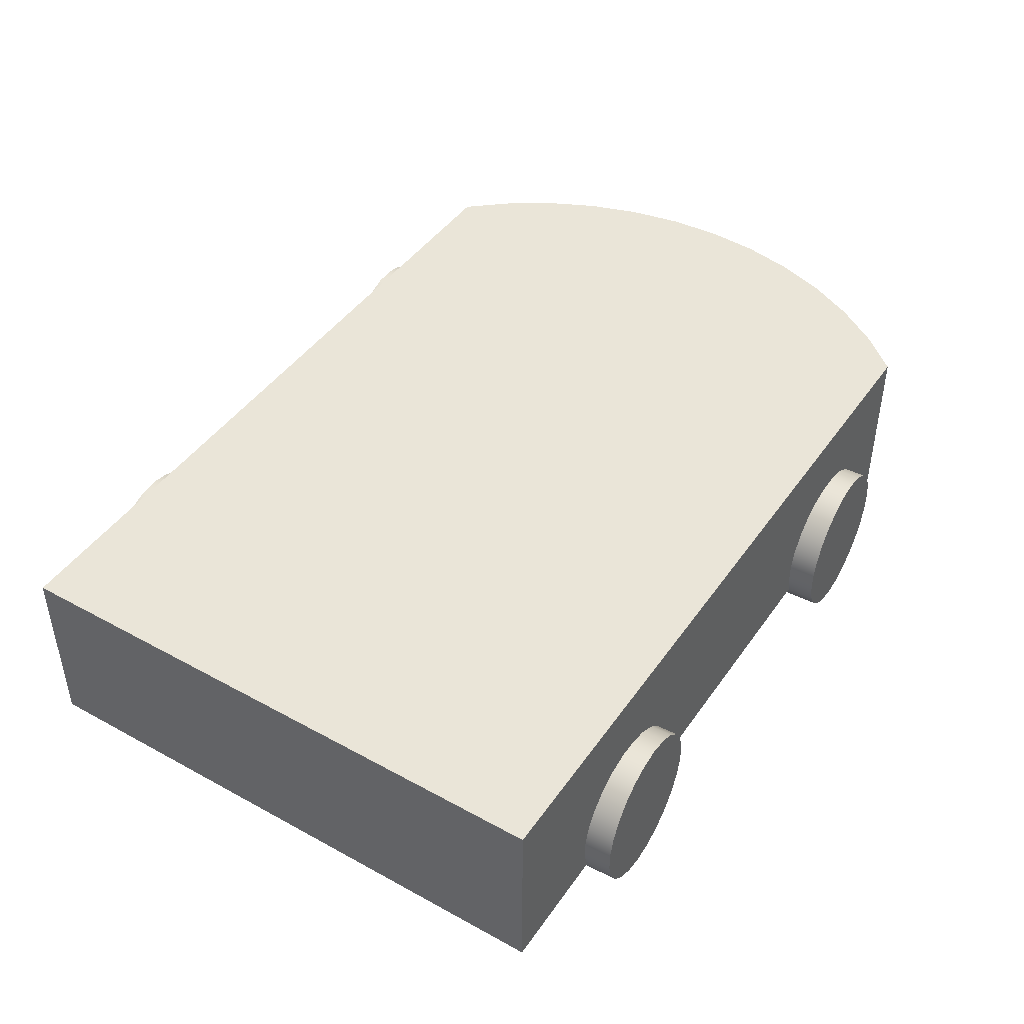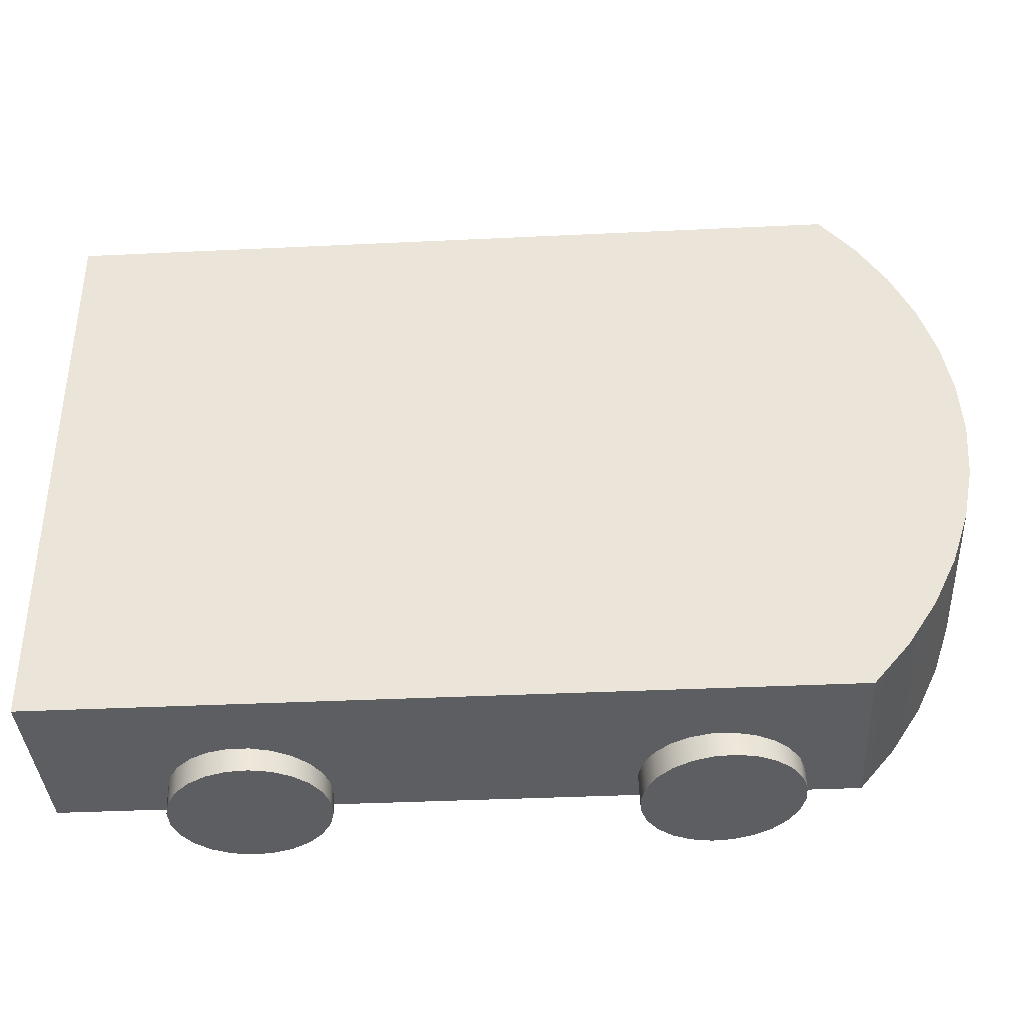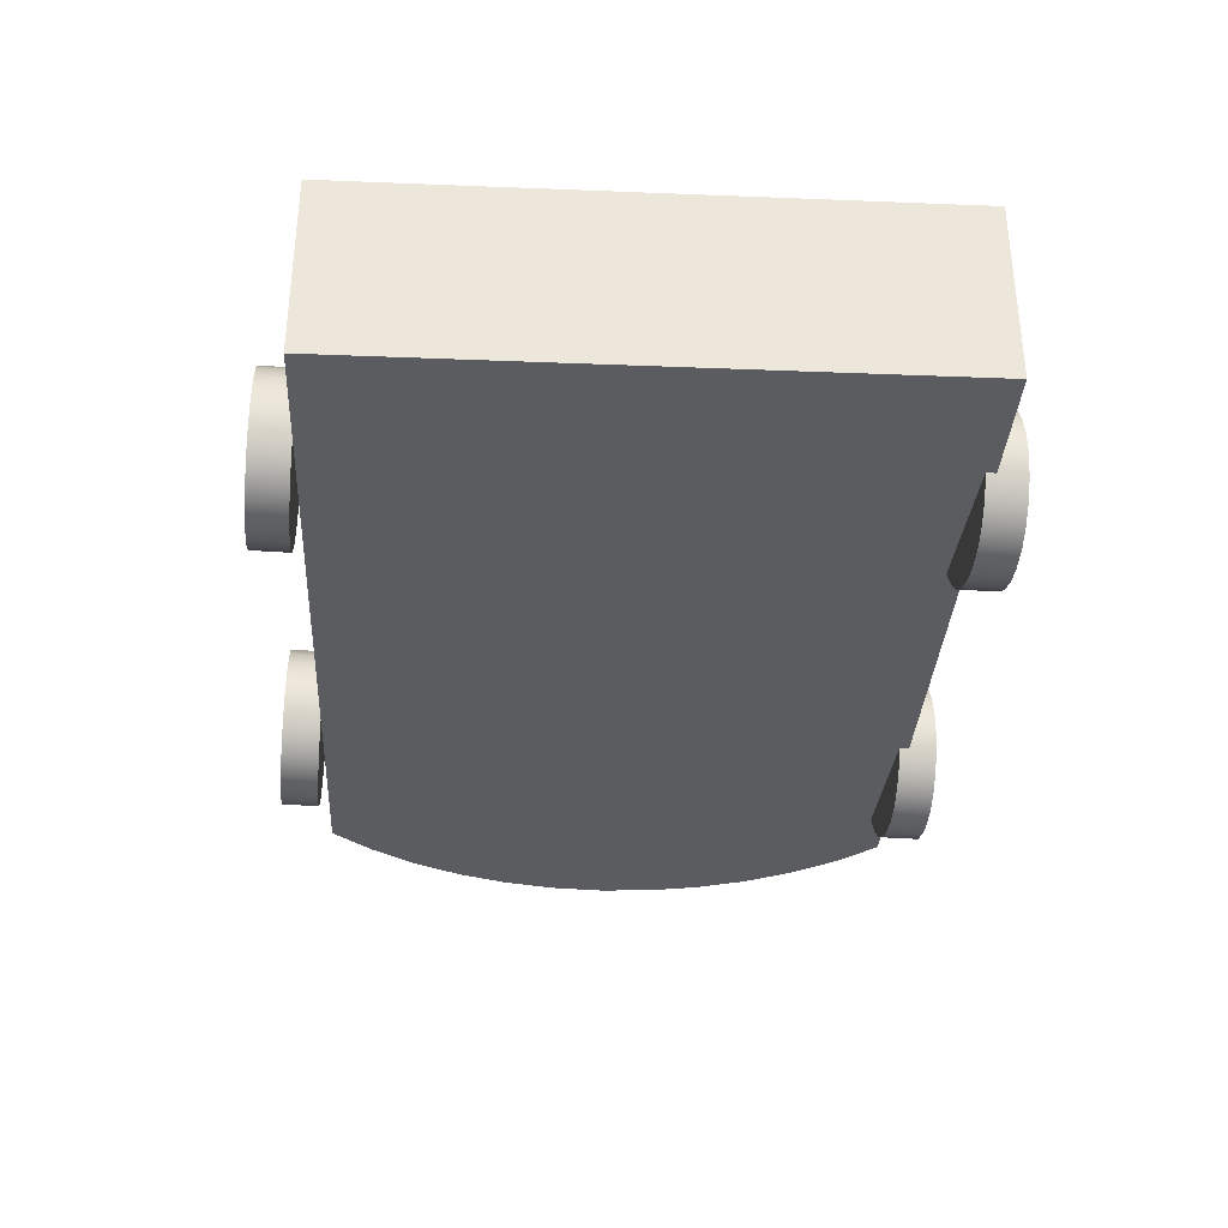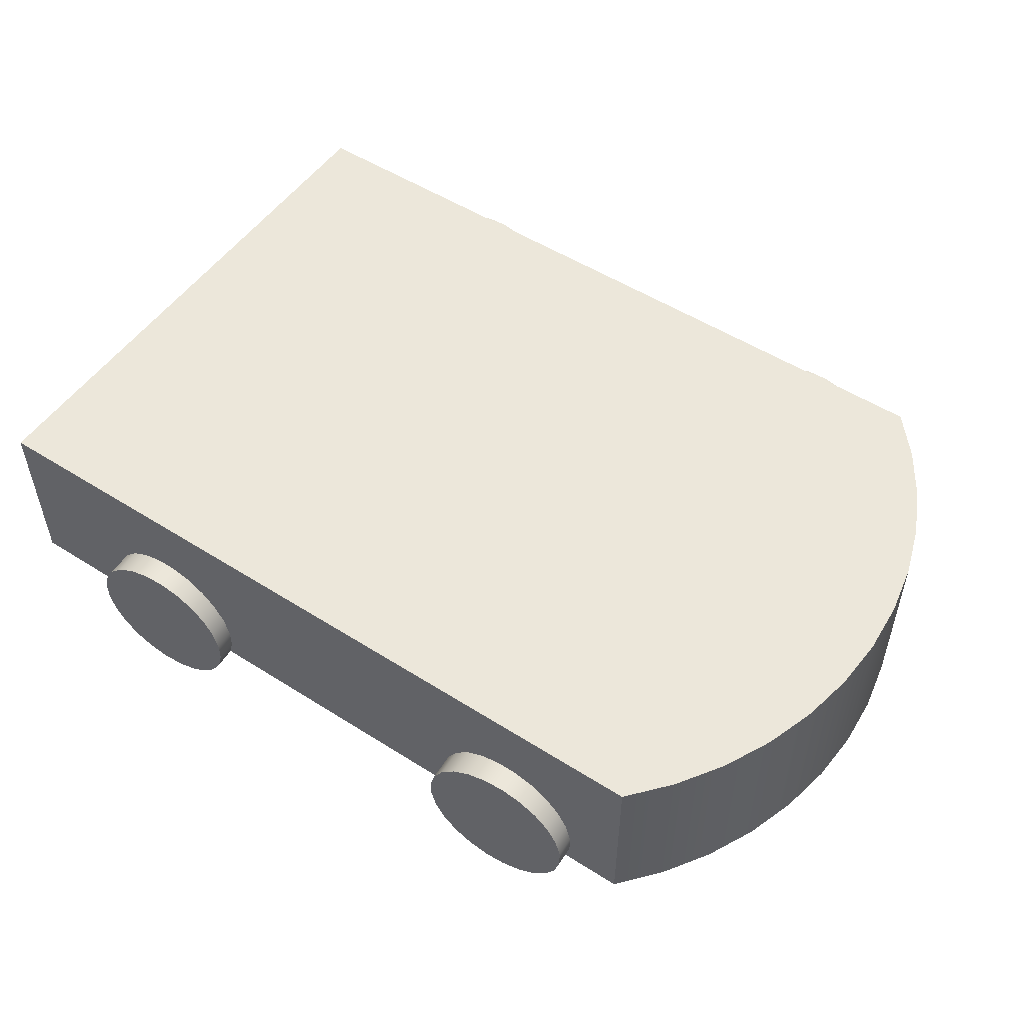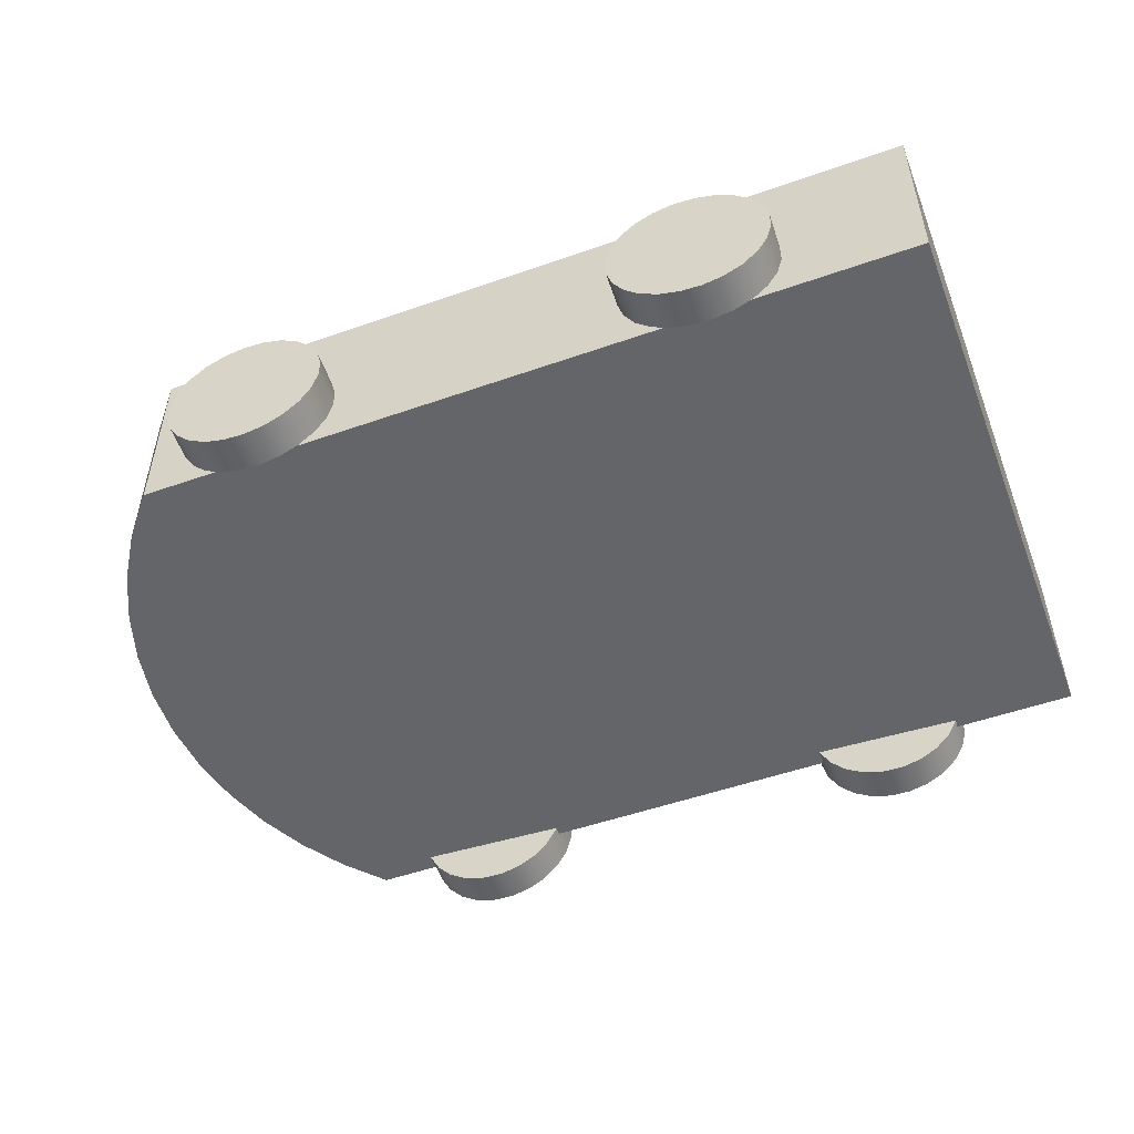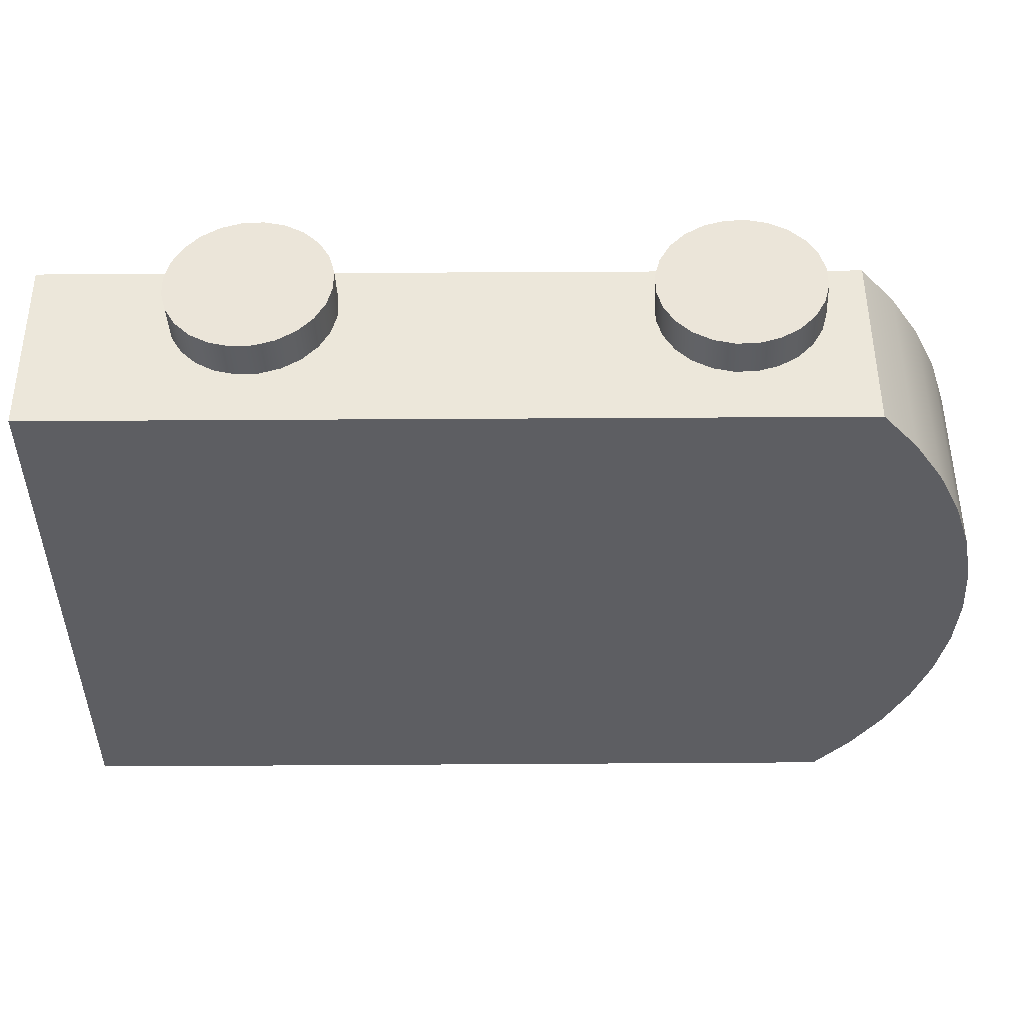
<metadata>
{"format":"obj","ext":"obj","renderer":"f3d","projection":"perspective","resolution":1024,"background":"white","views":[{"elev":44.6,"azim":122.6,"up":"+Y"},{"elev":-37.8,"azim":-176.5,"up":"+Z"},{"elev":-33.6,"azim":86.9,"up":"+Y"},{"elev":52.5,"azim":-145.7,"up":"+Y"},{"elev":-51.4,"azim":20.9,"up":"+Y"},{"elev":51.3,"azim":179.6,"up":"+Z"}]}
</metadata>
<code>
g Mesh1 Model
v 10.34 8.688 -0
v 47.25 8.688 -0
v 47.25 8.688 -27.31
v 10.34 8.688 -27.31
v 8.697 8.688 -25.4
v 7.316 8.688 -23.3
v 6.218 8.688 -21.03
v 5.42 8.688 -18.64
v 4.936 8.688 -16.17
v 4.774 8.688 -13.66
v 4.936 8.688 -11.14
v 5.42 8.688 -8.672
v 6.218 8.688 -6.283
v 7.316 8.688 -4.017
v 8.697 8.688 -1.911
f 1 2 3 4 5 6 7 8 9 10 11 12 13 14 15
v 10.34 0 -0
v 47.25 0 -0
f 16 17 2 1
v 8.697 0 -1.911
v 7.316 0 -4.017
v 6.218 0 -6.283
v 5.42 0 -8.672
v 4.936 0 -11.14
v 4.774 0 -13.66
v 4.936 0 -16.17
v 5.42 0 -18.64
v 6.218 0 -21.03
v 7.316 0 -23.3
v 8.697 0 -25.4
v 10.34 0 -27.31
v 47.25 0 -27.31
f 17 16 18 19 20 21 22 23 24 25 26 27 28 29 30
f 18 16 1 15
f 19 18 15 14
f 20 19 14 13
f 21 20 13 12
f 22 21 12 11
f 23 22 11 10
f 24 23 10 9
f 25 24 9 8
f 26 25 8 7
f 27 26 7 6
f 28 27 6 5
f 29 28 5 4
f 30 29 4 3
f 17 30 3 2
g Mesh2 Model
v 20.18 2.8 -26.86
v 20.43 1.854 -26.88
v 20.35 1.854 -28.62
v 20.1 2.8 -28.61
f 31 32 33 34
v 17.21 5.082 -26.73
v 16.23 5.082 -26.68
v 15.28 4.829 -26.64
v 14.44 4.34 -26.6
v 13.75 3.647 -26.57
v 13.26 2.8 -26.55
v 13 1.854 -26.54
v 13 0.875 -26.54
v 13.26 -0.07059 -26.55
v 13.75 -0.9184 -26.57
v 14.44 -1.611 -26.6
v 15.28 -2.1 -26.64
v 16.23 -2.353 -26.68
v 17.21 -2.353 -26.73
v 18.15 -2.1 -26.77
v 19 -1.611 -26.81
v 19.69 -0.9184 -26.84
v 20.18 -0.07059 -26.86
v 20.43 0.875 -26.88
v 19.69 3.647 -26.84
v 19 4.34 -26.81
v 18.15 4.829 -26.77
f 35 36 37 38 39 40 41 42 43 44 45 46 47 48 49 50 51 52 53 32 31 54 55 56
v 17.13 5.082 -28.48
v 16.15 5.082 -28.43
f 36 35 57 58
v 18.07 4.829 -28.52
f 35 56 59 57
v 18.92 4.34 -28.56
f 56 55 60 59
v 19.61 3.647 -28.59
f 55 54 61 60
f 54 31 34 61
v 13.18 -0.07059 -28.3
v 12.92 0.875 -28.29
v 12.92 1.854 -28.29
v 13.18 2.8 -28.3
v 13.67 3.647 -28.32
v 14.36 4.34 -28.35
v 15.21 4.829 -28.39
v 20.35 0.875 -28.62
v 20.1 -0.07059 -28.61
v 19.61 -0.9184 -28.59
v 18.92 -1.611 -28.56
v 18.07 -2.1 -28.52
v 17.13 -2.353 -28.48
v 16.15 -2.353 -28.43
v 15.21 -2.1 -28.39
v 14.36 -1.611 -28.35
v 13.67 -0.9184 -28.32
f 62 63 64 65 66 67 68 58 57 59 60 61 34 33 69 70 71 72 73 74 75 76 77 78
f 43 42 63 62
f 42 41 64 63
f 41 40 65 64
f 40 39 66 65
f 39 38 67 66
f 38 37 68 67
f 37 36 58 68
f 44 43 62 78
f 45 44 78 77
f 46 45 77 76
f 47 46 76 75
f 48 47 75 74
f 49 48 74 73
f 50 49 73 72
f 51 50 72 71
f 52 51 71 70
f 53 52 70 69
f 32 53 69 33
g Mesh3 Model
v 34.49 -0.07059 -28.3
v 34.24 0.875 -28.29
v 34.24 1.854 -28.29
v 34.49 2.8 -28.3
v 34.98 3.647 -28.32
v 35.67 4.34 -28.35
v 36.52 4.829 -28.39
v 37.46 5.082 -28.43
v 38.44 5.082 -28.48
v 39.38 4.829 -28.52
v 40.23 4.34 -28.56
v 40.92 3.647 -28.59
v 41.41 2.8 -28.61
v 41.67 1.854 -28.62
v 41.67 0.875 -28.62
v 41.41 -0.07059 -28.61
v 40.92 -0.9184 -28.59
v 40.23 -1.611 -28.56
v 39.38 -2.1 -28.52
v 38.44 -2.353 -28.48
v 37.46 -2.353 -28.43
v 36.52 -2.1 -28.39
v 35.67 -1.611 -28.35
v 34.98 -0.9184 -28.32
f 79 80 81 82 83 84 85 86 87 88 89 90 91 92 93 94 95 96 97 98 99 100 101 102
v 34.57 -0.07059 -26.55
v 34.32 0.875 -26.54
f 103 104 80 79
v 38.52 5.082 -26.73
v 37.54 5.082 -26.68
v 36.6 4.829 -26.64
v 35.75 4.34 -26.6
v 35.06 3.647 -26.57
v 34.57 2.8 -26.55
v 34.32 1.854 -26.54
v 35.06 -0.9184 -26.57
v 35.75 -1.611 -26.6
v 36.6 -2.1 -26.64
v 37.54 -2.353 -26.68
v 38.52 -2.353 -26.73
v 39.46 -2.1 -26.77
v 40.31 -1.611 -26.81
v 41 -0.9184 -26.84
v 41.49 -0.07059 -26.86
v 41.74 0.875 -26.88
v 41.74 1.854 -26.88
v 41.49 2.8 -26.86
v 41 3.647 -26.84
v 40.31 4.34 -26.81
v 39.46 4.829 -26.77
f 105 106 107 108 109 110 111 104 103 112 113 114 115 116 117 118 119 120 121 122 123 124 125 126
f 106 105 87 86
f 105 126 88 87
f 126 125 89 88
f 125 124 90 89
f 124 123 91 90
f 123 122 92 91
f 122 121 93 92
f 121 120 94 93
f 120 119 95 94
f 119 118 96 95
f 118 117 97 96
f 117 116 98 97
f 116 115 99 98
f 115 114 100 99
f 114 113 101 100
f 113 112 102 101
f 112 103 79 102
f 107 106 86 85
f 108 107 85 84
f 109 108 84 83
f 110 109 83 82
f 111 110 82 81
f 104 111 81 80
g Mesh4 Model
v 35.13 5.629 2.185
v 35.97 6.118 2.146
v 35.89 6.118 0.3982
v 35.05 5.629 0.4367
f 127 128 129 130
v 37.89 6.371 2.059
v 36.92 6.371 2.104
v 34.43 4.936 2.216
v 33.94 4.089 2.239
v 33.69 3.143 2.25
v 33.69 2.164 2.25
v 33.94 1.218 2.239
v 34.43 0.3707 2.216
v 35.13 -0.3216 2.185
v 35.97 -0.811 2.146
v 36.92 -1.064 2.104
v 37.89 -1.064 2.059
v 38.84 -0.811 2.016
v 39.69 -0.3216 1.978
v 40.38 0.3707 1.946
v 40.87 1.218 1.924
v 41.12 2.164 1.913
v 41.12 3.143 1.913
v 40.87 4.089 1.924
v 40.38 4.936 1.946
v 39.69 5.629 1.978
v 38.84 6.118 2.016
f 131 132 128 127 133 134 135 136 137 138 139 140 141 142 143 144 145 146 147 148 149 150 151 152
v 37.82 6.371 0.3109
v 36.84 6.371 0.3553
f 132 131 153 154
v 38.76 6.118 0.268
f 131 152 155 153
v 39.61 5.629 0.2296
f 152 151 156 155
v 40.3 4.936 0.1982
f 151 150 157 156
v 40.79 4.089 0.176
f 150 149 158 157
v 41.04 3.143 0.1645
f 149 148 159 158
v 41.04 2.164 0.1645
f 148 147 160 159
v 40.79 1.218 0.176
f 147 146 161 160
v 40.3 0.3707 0.1982
f 146 145 162 161
v 39.61 -0.3216 0.2296
f 145 144 163 162
v 38.76 -0.811 0.268
f 144 143 164 163
v 37.82 -1.064 0.3109
f 143 142 165 164
v 36.84 -1.064 0.3553
f 142 141 166 165
v 35.89 -0.811 0.3982
f 141 140 167 166
v 35.05 -0.3216 0.4367
f 140 139 168 167
v 34.35 0.3707 0.4681
f 139 138 169 168
v 33.87 1.218 0.4903
f 138 137 170 169
v 33.61 2.164 0.5018
f 137 136 171 170
v 33.61 3.143 0.5018
f 136 135 172 171
v 33.87 4.089 0.4903
f 135 134 173 172
v 34.35 4.936 0.4681
f 134 133 174 173
f 133 127 130 174
f 170 171 172 173 174 130 129 154 153 155 156 157 158 159 160 161 162 163 164 165 166 167 168 169
f 128 132 154 129
g Mesh5 Model
v 16.58 6.371 2.059
v 15.6 6.371 2.104
v 14.66 6.118 2.146
v 13.81 5.629 2.185
v 13.12 4.936 2.216
v 12.63 4.089 2.239
v 12.38 3.143 2.25
v 12.38 2.164 2.25
v 12.63 1.218 2.239
v 13.12 0.3707 2.216
v 13.81 -0.3216 2.185
v 14.66 -0.811 2.146
v 15.6 -1.064 2.104
v 16.58 -1.064 2.059
v 17.53 -0.811 2.016
v 18.37 -0.3216 1.978
v 19.07 0.3707 1.946
v 19.55 1.218 1.924
v 19.81 2.164 1.913
v 19.81 3.143 1.913
v 19.55 4.089 1.924
v 19.07 4.936 1.946
v 18.37 5.629 1.978
v 17.53 6.118 2.016
f 175 176 177 178 179 180 181 182 183 184 185 186 187 188 189 190 191 192 193 194 195 196 197 198
v 16.5 6.371 0.3109
v 15.53 6.371 0.3553
f 176 175 199 200
v 17.45 6.118 0.268
f 175 198 201 199
v 18.29 5.629 0.2296
f 198 197 202 201
v 18.99 4.936 0.1982
f 197 196 203 202
v 19.48 4.089 0.176
f 196 195 204 203
v 19.73 3.143 0.1645
f 195 194 205 204
v 19.73 2.164 0.1645
f 194 193 206 205
v 19.48 1.218 0.176
f 193 192 207 206
v 18.99 0.3707 0.1982
f 192 191 208 207
v 18.29 -0.3216 0.2296
f 191 190 209 208
v 17.45 -0.811 0.268
f 190 189 210 209
v 16.5 -1.064 0.3109
f 189 188 211 210
v 15.53 -1.064 0.3553
f 188 187 212 211
v 14.58 -0.811 0.3982
f 187 186 213 212
v 13.73 -0.3216 0.4367
f 186 185 214 213
v 13.04 0.3707 0.4681
f 185 184 215 214
v 12.55 1.218 0.4903
f 184 183 216 215
v 12.3 2.164 0.5018
f 183 182 217 216
v 12.3 3.143 0.5018
f 182 181 218 217
v 12.55 4.089 0.4903
f 181 180 219 218
v 13.04 4.936 0.4681
f 180 179 220 219
v 13.73 5.629 0.4367
f 179 178 221 220
v 14.58 6.118 0.3982
f 178 177 222 221
f 177 176 200 222
f 216 217 218 219 220 221 222 200 199 201 202 203 204 205 206 207 208 209 210 211 212 213 214 215

</code>
